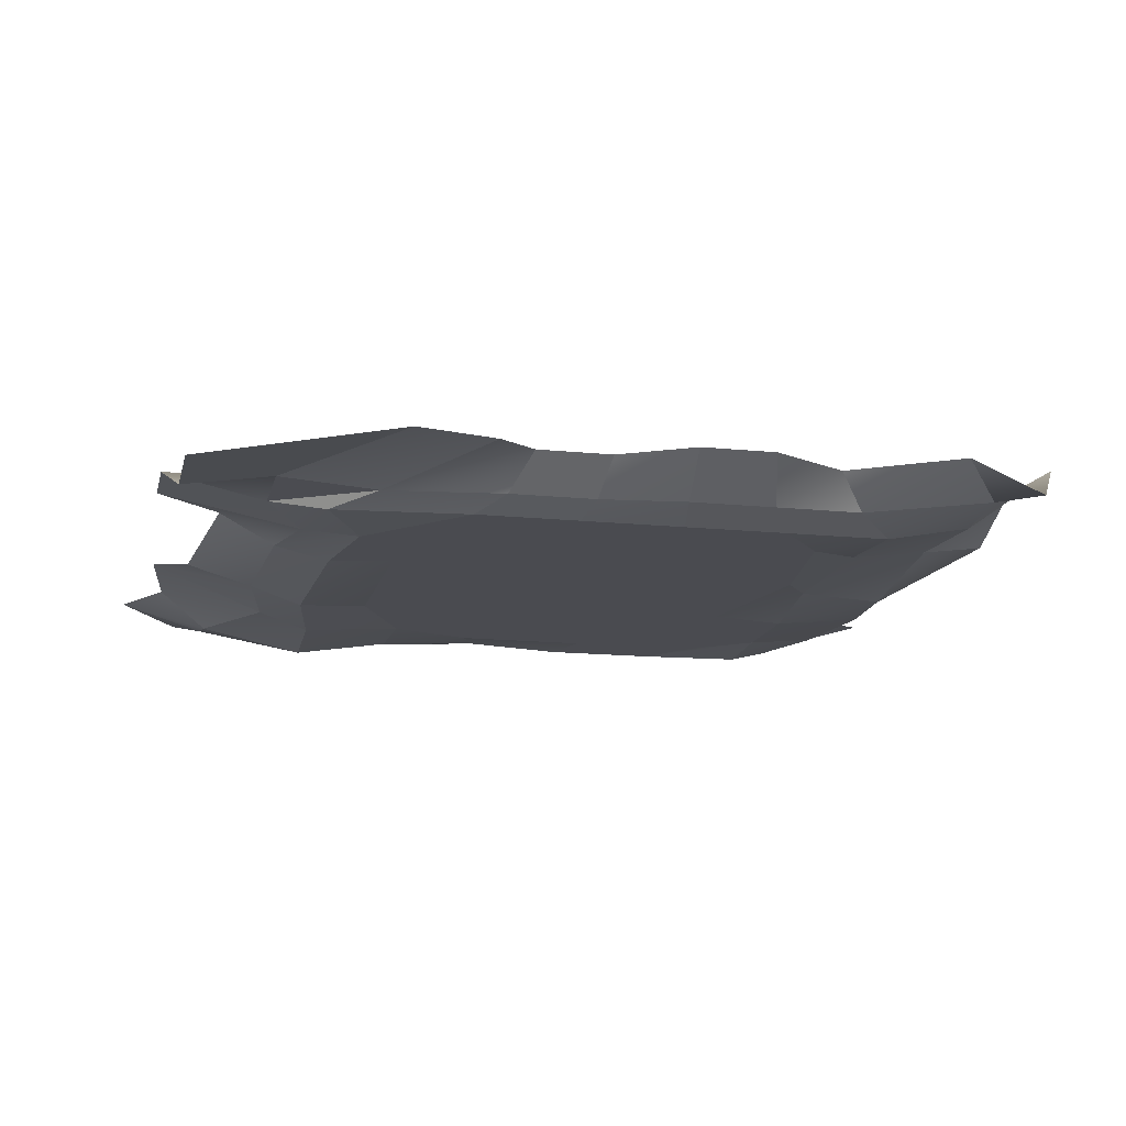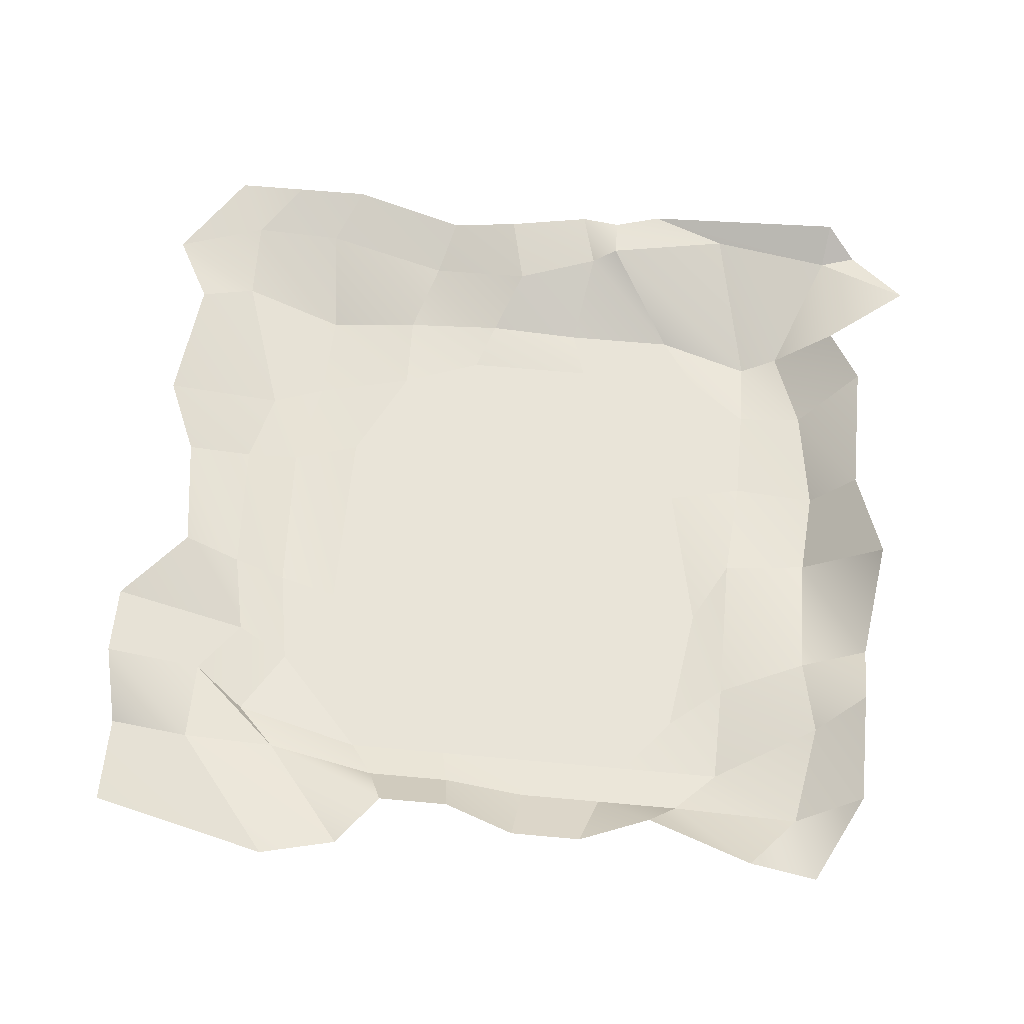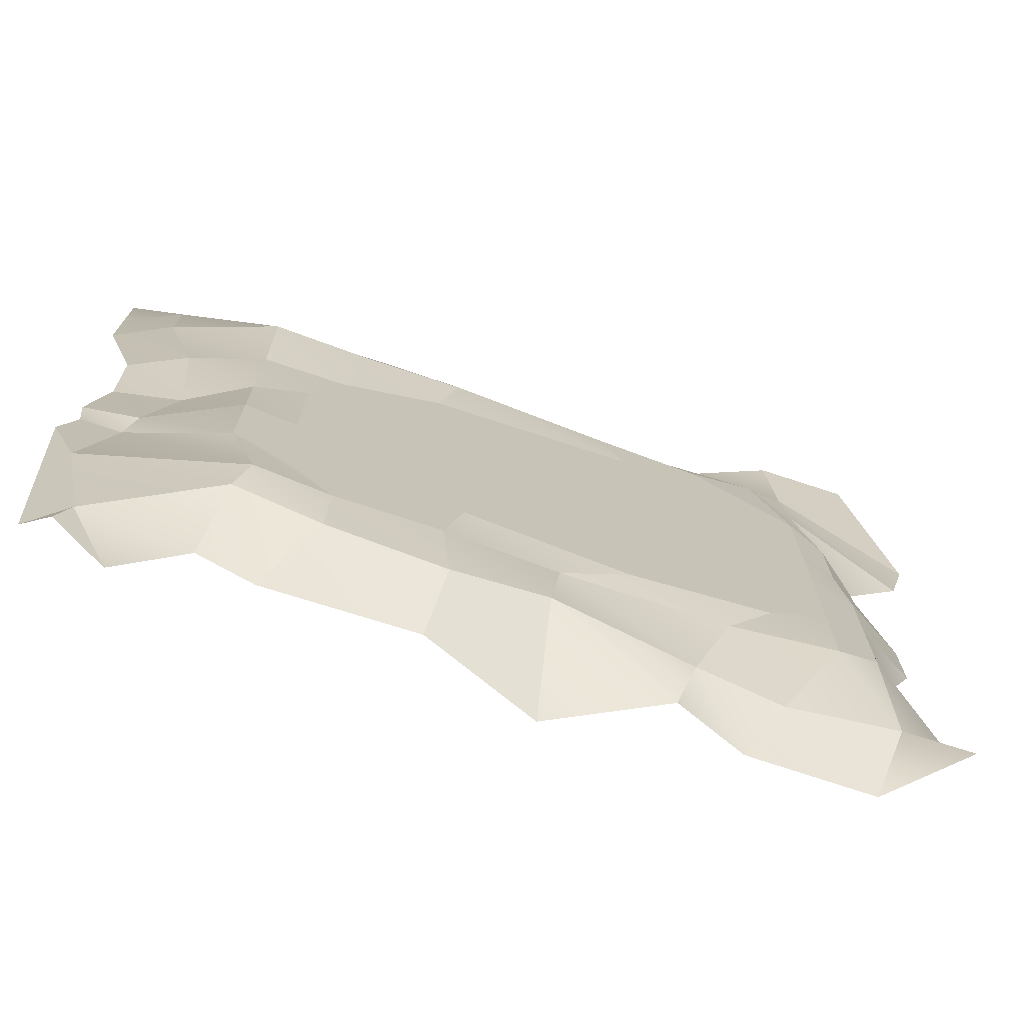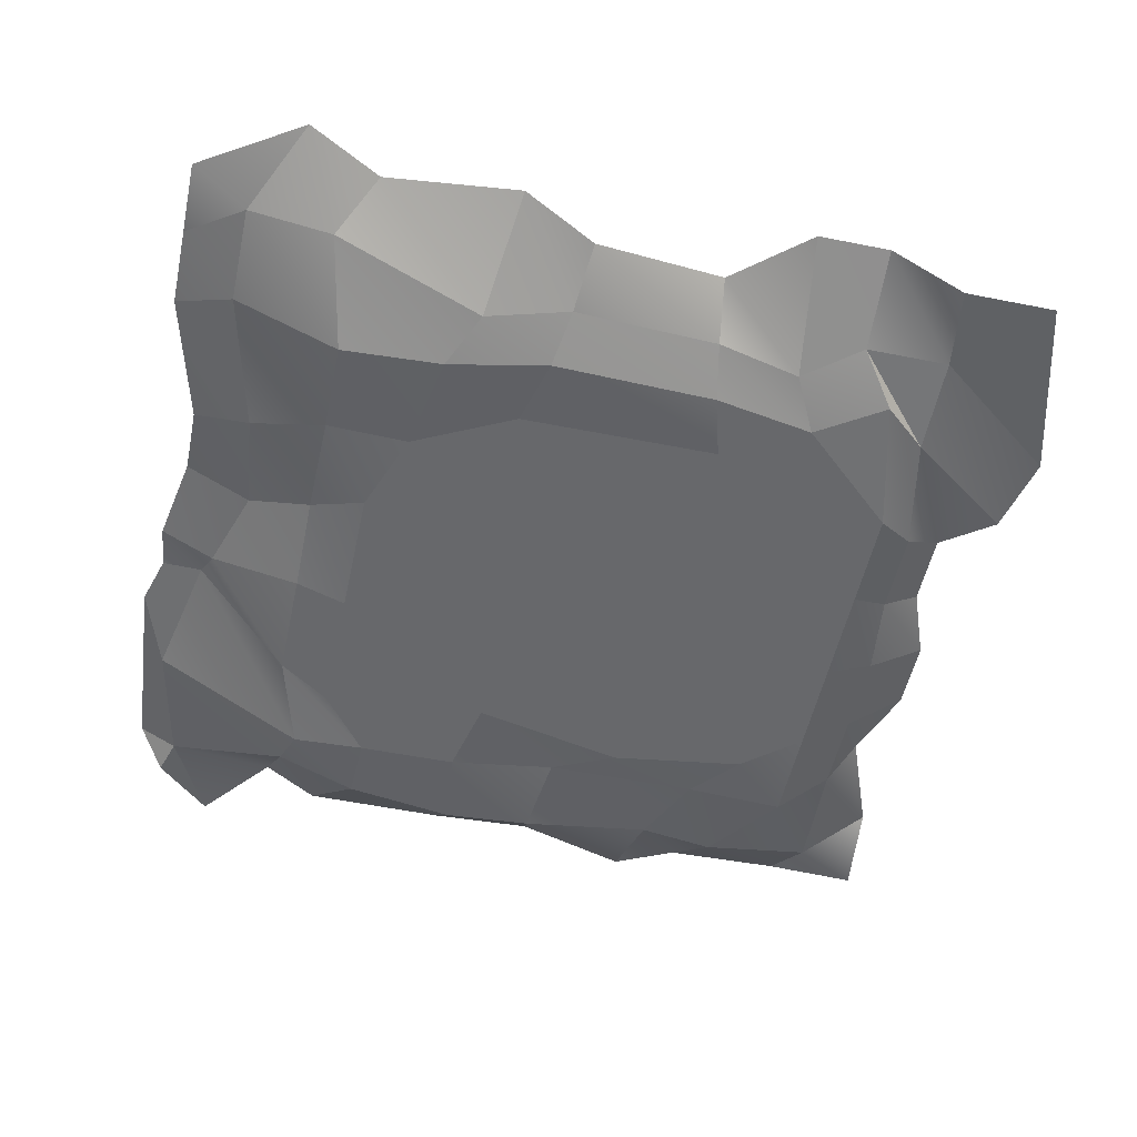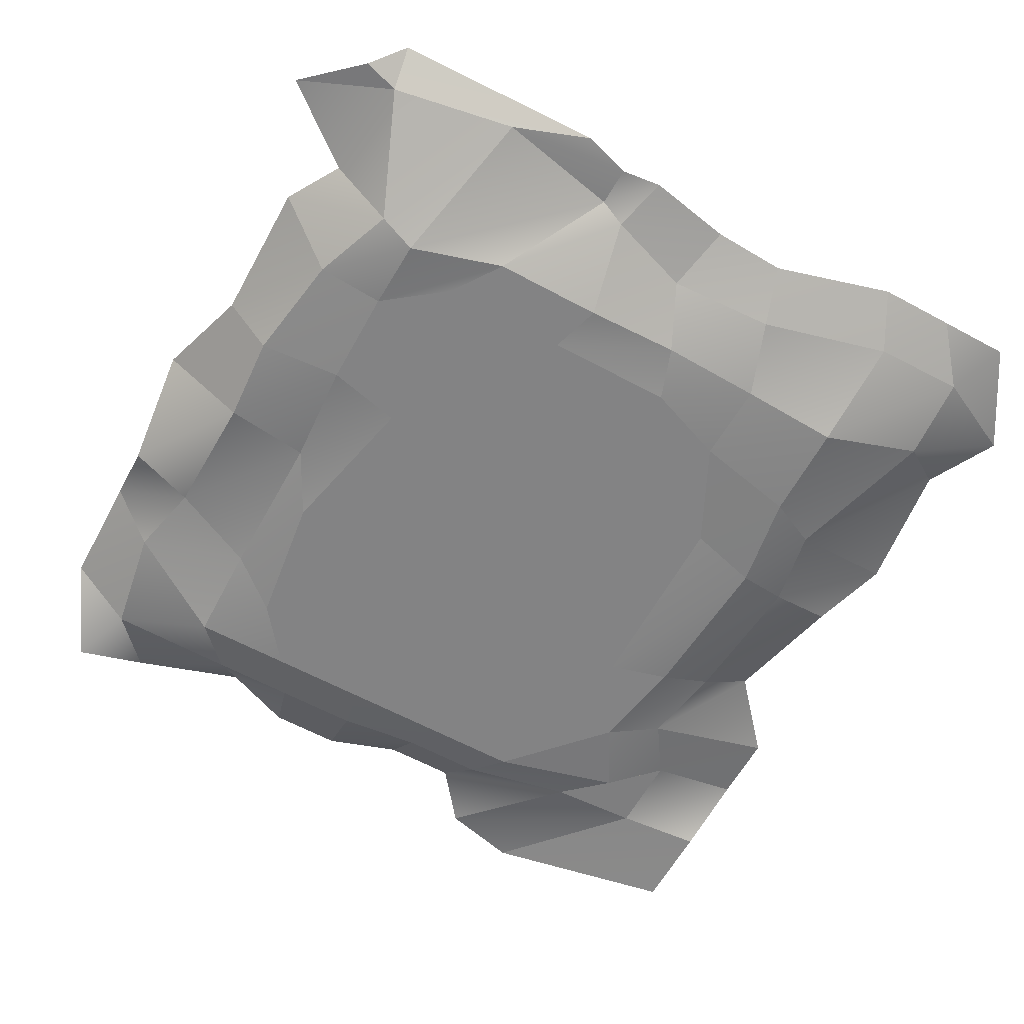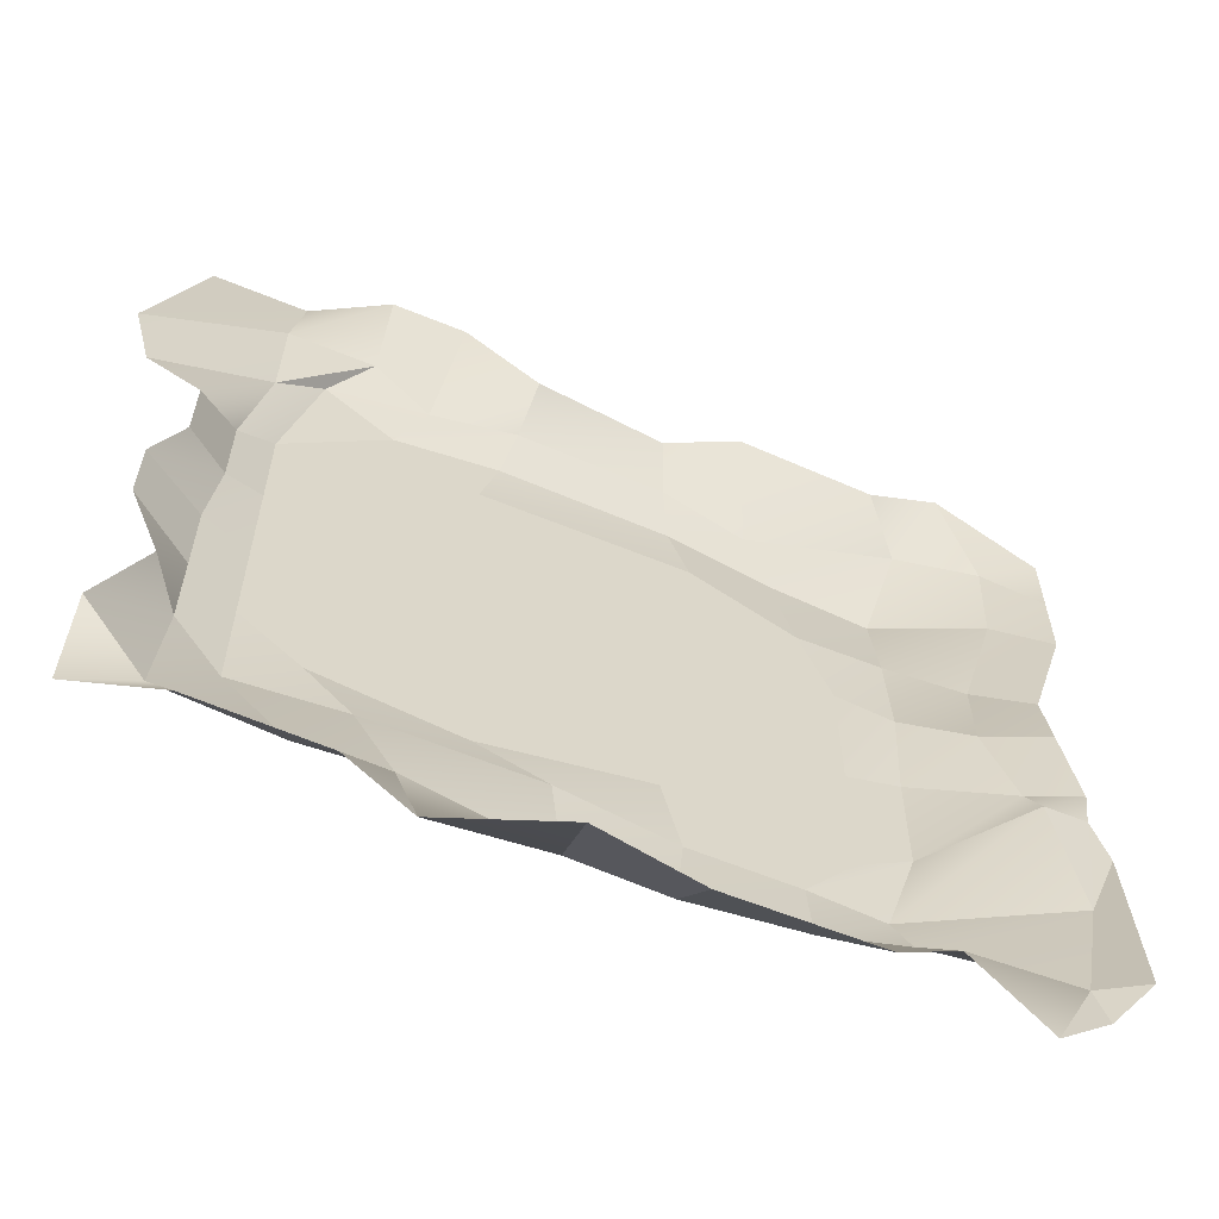
<metadata>
{"format":"obj","ext":"obj","renderer":"f3d","projection":"perspective","resolution":1024,"background":"white","views":[{"elev":-14.4,"azim":-102.7,"up":"+Z"},{"elev":60.3,"azim":-84.6,"up":"+Z"},{"elev":-74.3,"azim":161.9,"up":"+Y"},{"elev":-52.5,"azim":167.9,"up":"+Z"},{"elev":-61.2,"azim":61.1,"up":"+Z"},{"elev":-61.8,"azim":-22.6,"up":"+Y"}]}
</metadata>
<code>
o Island
g Plane
v 71 -64 14
v 73.59 -25.94 9
v 64 -63 9.138
v 68.59 -40.17 8.138
v 73.59 -25.94 9
v 70.96 -17.08 9
v 68.59 -40.17 8.138
v 63.77 -17.23 9
v 70.96 -17.08 9
v 71.89 -9.624 9
v 63.77 -17.23 9
v 62 -12.5 7
v 71.89 -9.624 9
v 69 6 9
v 62 -12.5 7
v 57 3 6
v 69 6 9
v 69 19 7
v 57 3 6
v 59 22 3
v 69 19 7
v 75 41 8
v 59 22 3
v 65 46 4.094
v 75 41 8
v 75 55 8
v 65 46 4.094
v 65 63 5.094
v 75 55 8
v 75 68 8
v 65 63 5.094
v 57 79.16 8.186
v 56 -80 11
v 64 -63 9.138
v 44.86 -65.21 9.706
v 43 -54 1.138
v 64 -63 9.138
v 68.59 -40.17 8.138
v 43 -54 1.138
v 40.86 -47.04 -0.8617
v 68.59 -40.17 8.138
v 63.77 -17.23 9
v 40.86 -47.04 -0.8617
v 45.81 -29.72 0
v 63.77 -17.23 9
v 62 -12.5 7
v 45.81 -29.72 0
v 45.81 -9.559 0
v 62 -12.5 7
v 57 3 6
v 45.81 -9.559 0
v 46 8 1
v 57 3 6
v 59 22 3
v 46 8 1
v 45.81 26.43 0
v 59 22 3
v 65 46 4.094
v 45.81 26.43 0
v 46 44 -2.633
v 65 46 4.094
v 65 63 5.094
v 46 44 -2.633
v 50 63 2.367
v 65 63 5.094
v 57 79.16 8.186
v 50 63 2.367
v 44 72.1 8.186
v 44.86 -65.21 9.706
v 43 -54 1.138
v 34.86 -71.13 9.706
v 28 -59.6 1.168
v 43 -54 1.138
v 40.86 -47.04 -0.8617
v 28 -59.6 1.168
v 27.81 -47.32 0
v 40.86 -47.04 -0.8617
v 45.81 -29.72 0
v 27.81 -47.32 0
v 36.51 -36 0
v 45.81 -29.72 0
v 45.81 -9.559 0
v 36.51 -12.37 0
v 45.81 -9.559 0
v 46 8 1
v 36.51 -12.37 0
v 36.51 11.25 0
v 46 8 1
v 45.81 26.43 0
v 36.51 11.25 0
v 31 26 0
v 45.81 26.43 0
v 46 44 -2.633
v 31 26 0
v 27.81 44.43 -1.916
v 46 44 -2.633
v 50 63 2.367
v 27.81 44.43 -1.916
v 23 54 0.08351
v 50 63 2.367
v 44 72.1 8.186
v 23 54 0.08351
v 20 74.86 7.733
v 34.86 -71.13 9.706
v 28 -59.6 1.168
v 9.196 -71.03 9.419
v 8 -62.6 1.168
v 28 -59.6 1.168
v 27.81 -47.32 0
v 8 -62.6 1.168
v 9.816 -47.32 0
v 27.81 -47.32 0
v 9.816 -47.32 0
v 6.625 -33.47 0
v 17.28 -9.343 0
v 36.51 11.25 0
v 17.28 22.33 0
v 12.89 34.87 0
v 31 26 0
v 27.81 44.43 -1.916
v 12.89 34.87 0
v 9.816 47.57 -1.19
v 27.81 44.43 -1.916
v 23 54 0.08351
v 9.816 47.57 -1.19
v 8 57.21 1.606
v 23 54 0.08351
v 20 74.86 7.733
v 8 57.21 1.606
v 6.795 69.13 4.761
v 9.196 -71.03 9.419
v 8 -62.6 1.168
v -10.27 -75.93 15.44
v -8 -61.46 1.005
v 8 -62.6 1.168
v 9.816 -47.32 0
v -8 -61.46 1.005
v -9.816 -45.79 1.381
v 9.816 -47.32 0
v 6.625 -33.47 0
v -9.816 -45.79 1.381
v -21.24 -39.44 0
v -21.24 -39.44 0
v -33.82 -23.51 0
v -27.47 15.28 0
v -23.07 34.87 0
v 12.89 34.87 0
v 9.816 47.57 -1.19
v -23.07 34.87 0
v -20 45.93 0
v 9.816 47.57 -1.19
v 8 57.21 1.606
v -20 45.93 0
v -18.19 55.45 2.79
v 8 57.21 1.606
v 6.795 69.13 4.761
v -18.19 55.45 2.79
v -16.98 65.23 8.548
v -10.27 -75.93 15.44
v -8 -61.46 1.005
v -29.33 -73.85 6.933
v -32.33 -61.59 4.617
v -8 -61.46 1.005
v -9.816 -45.79 1.381
v -32.33 -61.59 4.617
v -38 -45.79 1.381
v -9.816 -45.79 1.381
v -21.24 -39.44 0
v -38 -45.79 1.381
v -45.48 -36.04 0
v -45.48 -36.04 0
v -53.05 -19.48 0
v -46.7 11.25 0
v -46.7 34.87 0
v -20 45.93 0
v -38 42.79 0
v -20 45.93 0
v -18.19 55.45 2.79
v -38 42.79 0
v -33.19 52.36 2
v -18.19 55.45 2.79
v -16.98 65.23 8.548
v -33.19 52.36 2
v -30.19 76.82 7.701
v -29.33 -73.85 6.933
v -32.33 -61.59 4.617
v -41.49 -73.38 11.78
v -46.57 -64.49 5.542
v -32.33 -61.59 4.617
v -38 -45.79 1.381
v -46.57 -64.49 5.542
v -56 -45.55 0
v -38 -45.79 1.381
v -45.48 -36.04 0
v -56 -45.55 0
v -56 -27.55 0
v -56 -9.559 0
v -56 8.437 0
v -56 26.43 0
v -46.7 34.87 0
v -38 42.79 0
v -56 26.43 0
v -38 42.79 0
v -50.35 49.84 0.9639
v -56 26.43 0
v -38 42.79 0
v -33.19 52.36 2
v -50.35 49.84 0.9639
v -43.55 59.23 3.677
v -33.19 52.36 2
v -30.19 76.82 7.701
v -43.55 59.23 3.677
v -43.19 76.82 7.701
v -41.49 -73.38 11.78
v -46.57 -64.49 5.542
v -62.8 -73.13 11.98
v -65.8 -61.14 4.78
v -46.57 -64.49 5.542
v -56 -45.55 0
v -65.8 -61.14 4.78
v -64.19 -38 2
v -56 -45.55 0
v -56 -27.55 0
v -64.19 -38 2
v -64.19 -23 2
v -56 -9.559 0
v -64.19 -8 2
v -56 8.437 0
v -64.19 -8 2
v -62.46 7 2
v -56 8.437 0
v -56 26.43 0
v -62.46 7 2
v -62.46 22 2
v -56 26.43 0
v -50.35 49.84 0.9639
v -62.46 22 2
v -58.55 42.28 2.4
v -50.35 49.84 0.9639
v -43.55 59.23 3.677
v -58.55 42.28 2.4
v -43.55 59.23 3.677
v -58.55 59.23 3.677
v -58.55 42.28 2.4
v -43.55 59.23 3.677
v -43.19 76.82 7.701
v -58.55 59.23 3.677
v -56.19 74.46 2
v -62.8 -73.13 11.98
v -65.8 -61.14 4.78
v -76.64 -65.54 3.286
v -76.64 -52.54 8.814
v -65.8 -61.14 4.78
v -64.19 -38 2
v -76.64 -52.54 8.814
v -69.19 -33 7.529
v -64.19 -38 2
v -64.19 -23 2
v -69.19 -33 7.529
v -74.64 -20 8.2
v -64.19 -23 2
v -64.19 -8 2
v -74.64 -20 8.2
v -74.64 -7 8.2
v -64.19 -8 2
v -62.46 7 2
v -74.64 -7 8.2
v -69.7 6 7.535
v -62.46 7 2
v -62.46 22 2
v -69.7 6 7.535
v -69.7 19 7.535
v -62.46 22 2
v -58.55 42.28 2.4
v -69.7 19 7.535
v -78.7 26.51 6.013
v -58.55 42.28 2.4
v -58.55 59.23 3.677
v -78.7 26.51 6.013
v -82.1 40.51 6.013
v -58.55 59.23 3.677
v -56.19 74.46 2
v -82.1 40.51 6.013
v -72.58 74.46 2
v 66 -69.62 9.382
v 64 -63 9.138
v 56 -80 11
v 66 -69.62 9.382
v 71 -64 14
v 64 -63 9.138
g Plane
f 3 4 2 1
f 7 8 6 5
f 11 12 10 9
f 15 16 14 13
f 19 20 18 17
f 23 24 22 21
f 27 28 26 25
f 31 32 30 29
f 35 36 34 33
f 39 40 38 37
f 43 44 42 41
f 47 48 46 45
f 51 52 50 49
f 55 56 54 53
f 59 60 58 57
f 63 64 62 61
f 67 68 66 65
f 71 72 70 69
f 75 76 74 73
f 79 78 77
f 79 80 78
f 80 82 81
f 80 83 82
f 113 80 112
f 113 114 80
f 114 83 80
f 114 115 83
f 115 116 83
f 115 117 116
f 117 91 116
f 117 118 91
f 143 115 114
f 143 144 115
f 144 117 115
f 144 145 117
f 145 118 117
f 145 146 118
f 171 144 143
f 171 172 144
f 172 145 144
f 172 173 145
f 173 146 145
f 173 174 146
f 174 175 146
f 174 176 175
f 196 172 171
f 196 197 172
f 197 173 172
f 197 198 173
f 198 174 173
f 198 199 174
f 86 87 85 84
f 90 91 89 88
f 94 95 93 92
f 98 99 97 96
f 102 103 101 100
f 106 107 105 104
f 110 111 109 108
f 121 122 120 119
f 125 126 124 123
f 129 130 128 127
f 133 134 132 131
f 137 138 136 135
f 141 142 140 139
f 149 150 148 147
f 153 154 152 151
f 157 158 156 155
f 161 162 160 159
f 165 166 164 163
f 169 170 168 167
f 179 180 178 177
f 183 184 182 181
f 187 188 186 185
f 191 192 190 189
f 195 196 194 193
f 202 201 200
f 205 204 203
f 208 209 207 206
f 212 213 211 210
f 216 217 215 214
f 220 221 219 218
f 224 223 222
f 224 225 223
f 225 226 223
f 225 227 226
f 229 228 226
f 229 230 228
f 233 234 232 231
f 237 238 236 235
f 241 240 239
f 244 243 242
f 247 248 246 245
f 251 252 250 249
f 255 256 254 253
f 259 260 258 257
f 263 264 262 261
f 267 268 266 265
f 271 272 270 269
f 275 276 274 273
f 279 280 278 277
f 283 284 282 281
f 287 286 285
f 290 289 288

</code>
